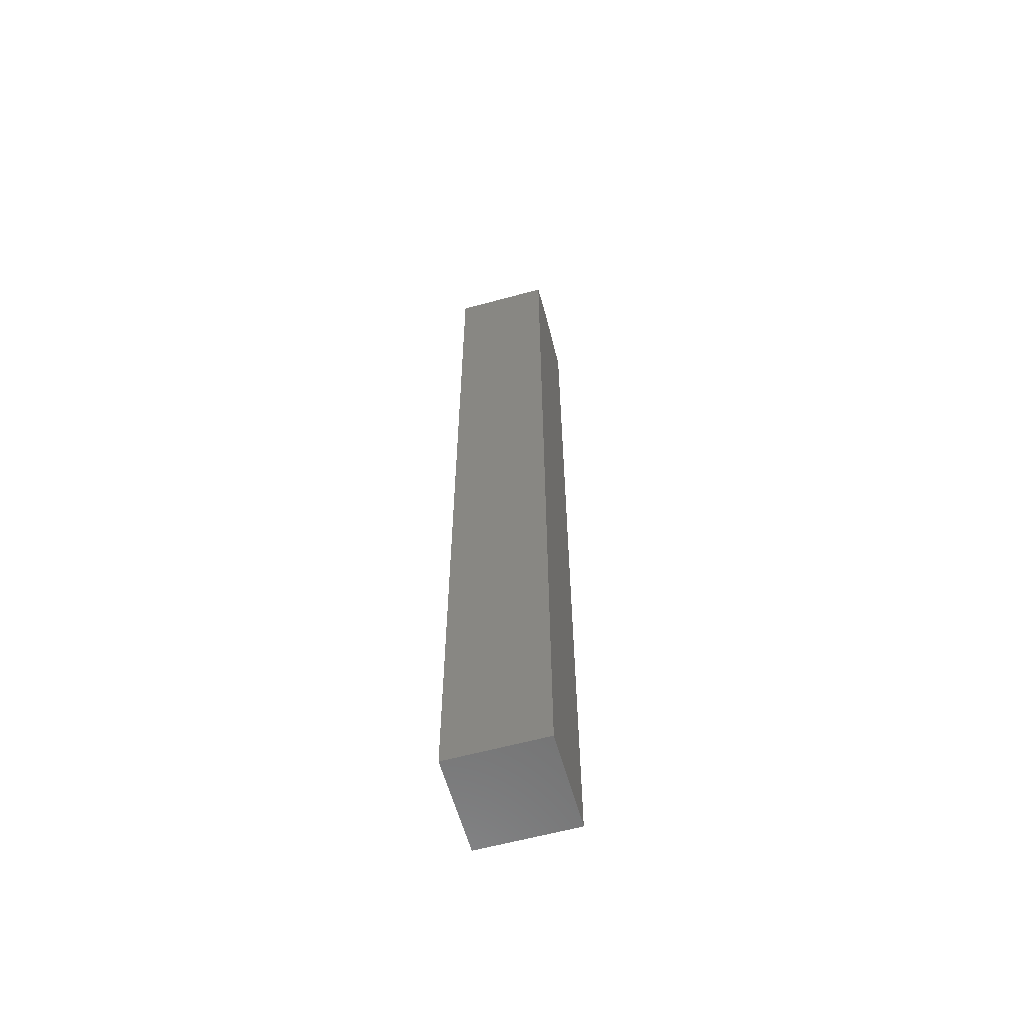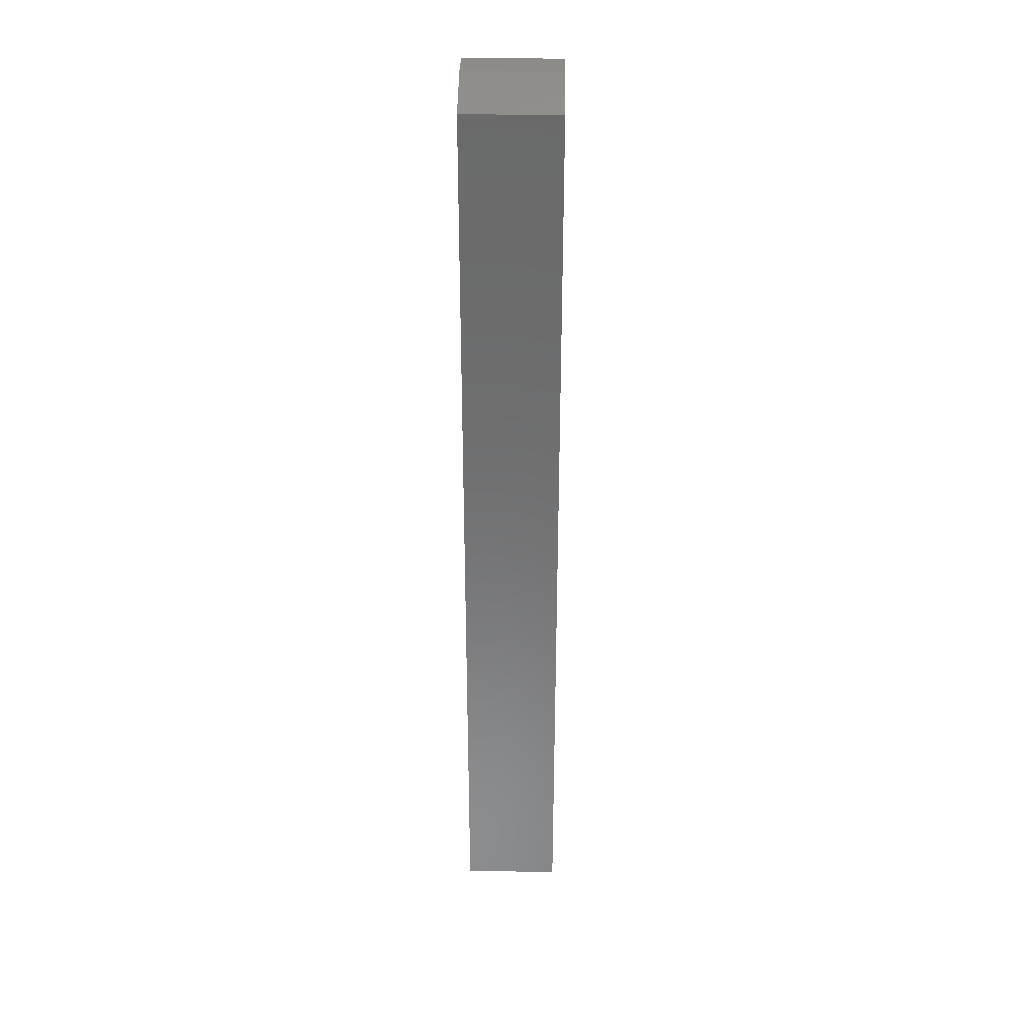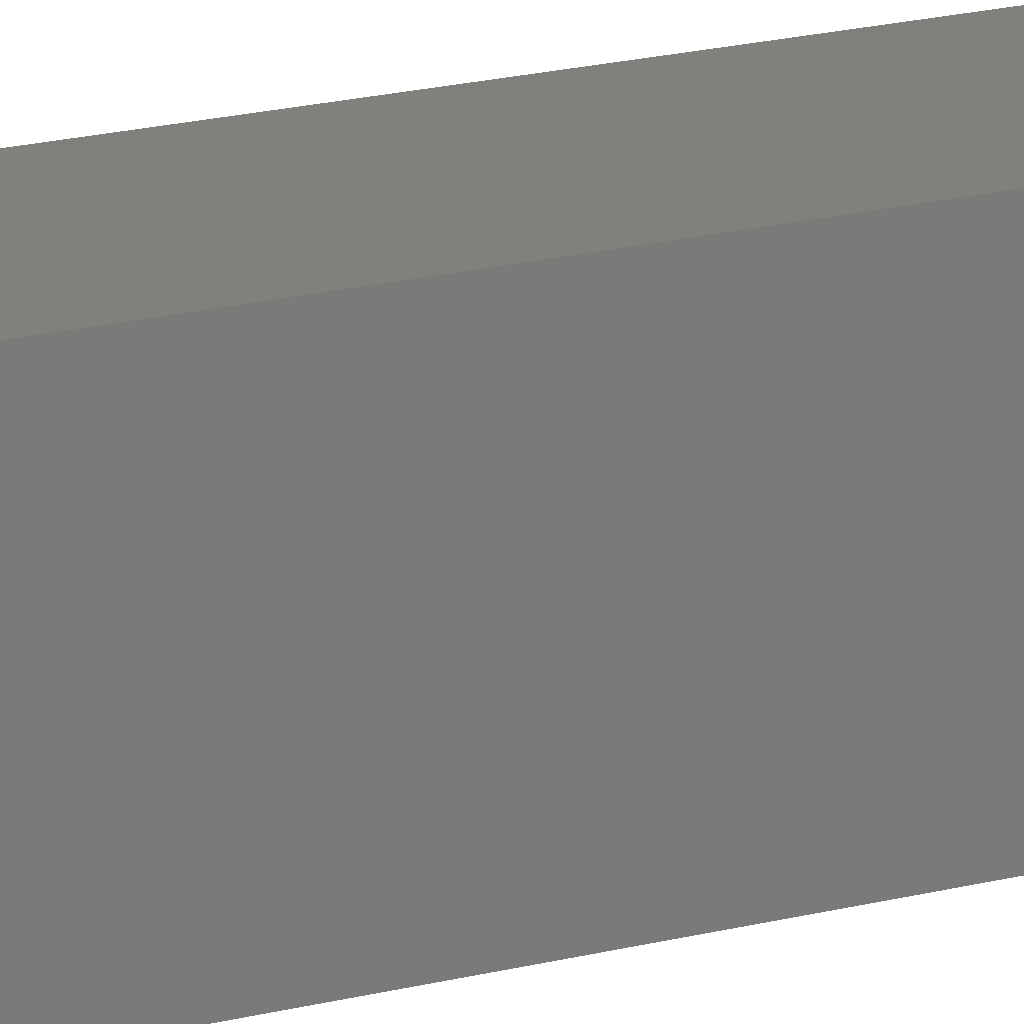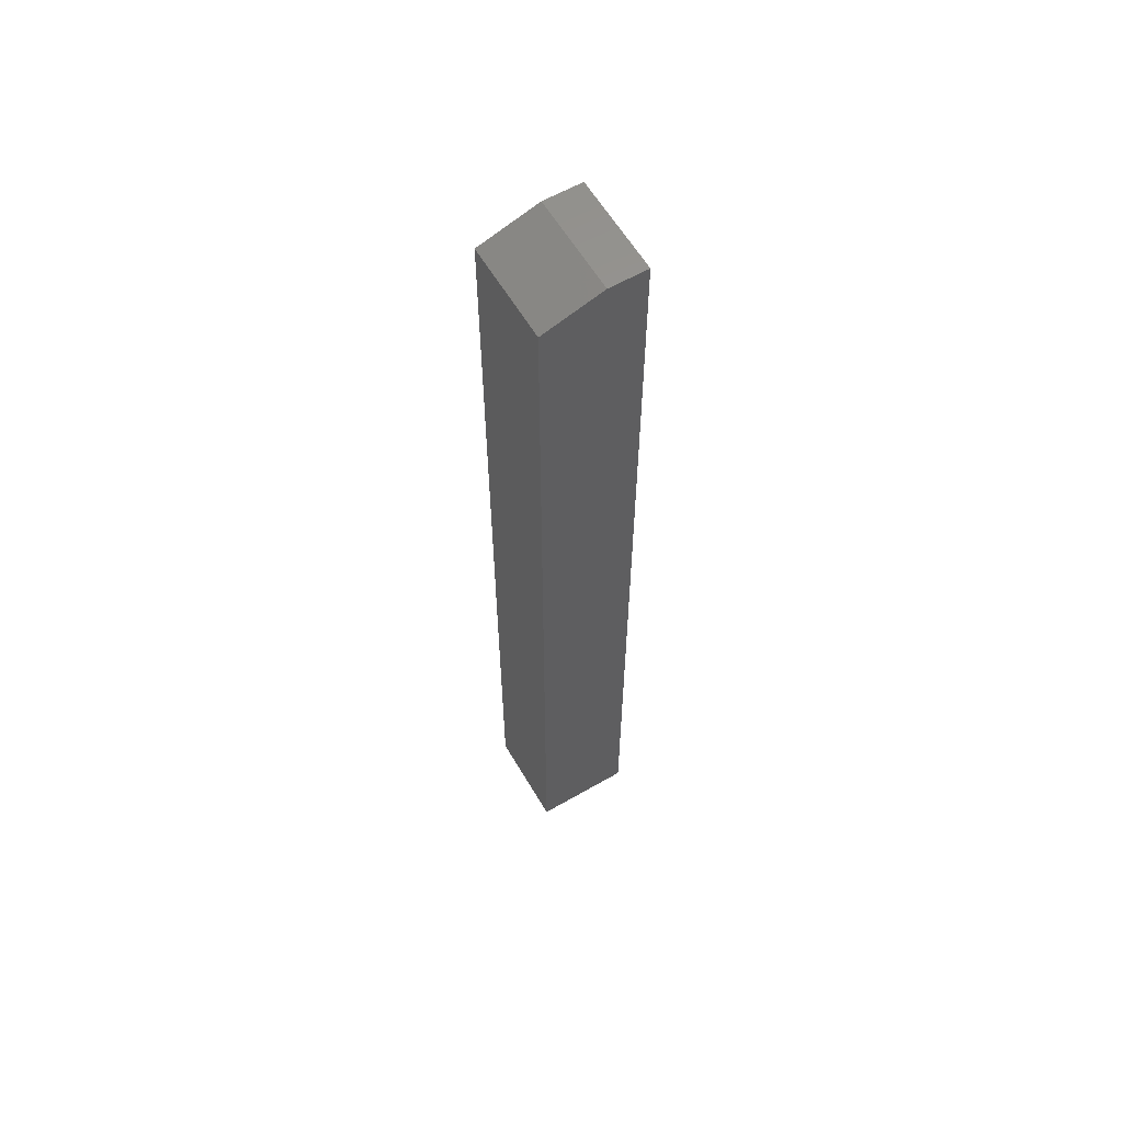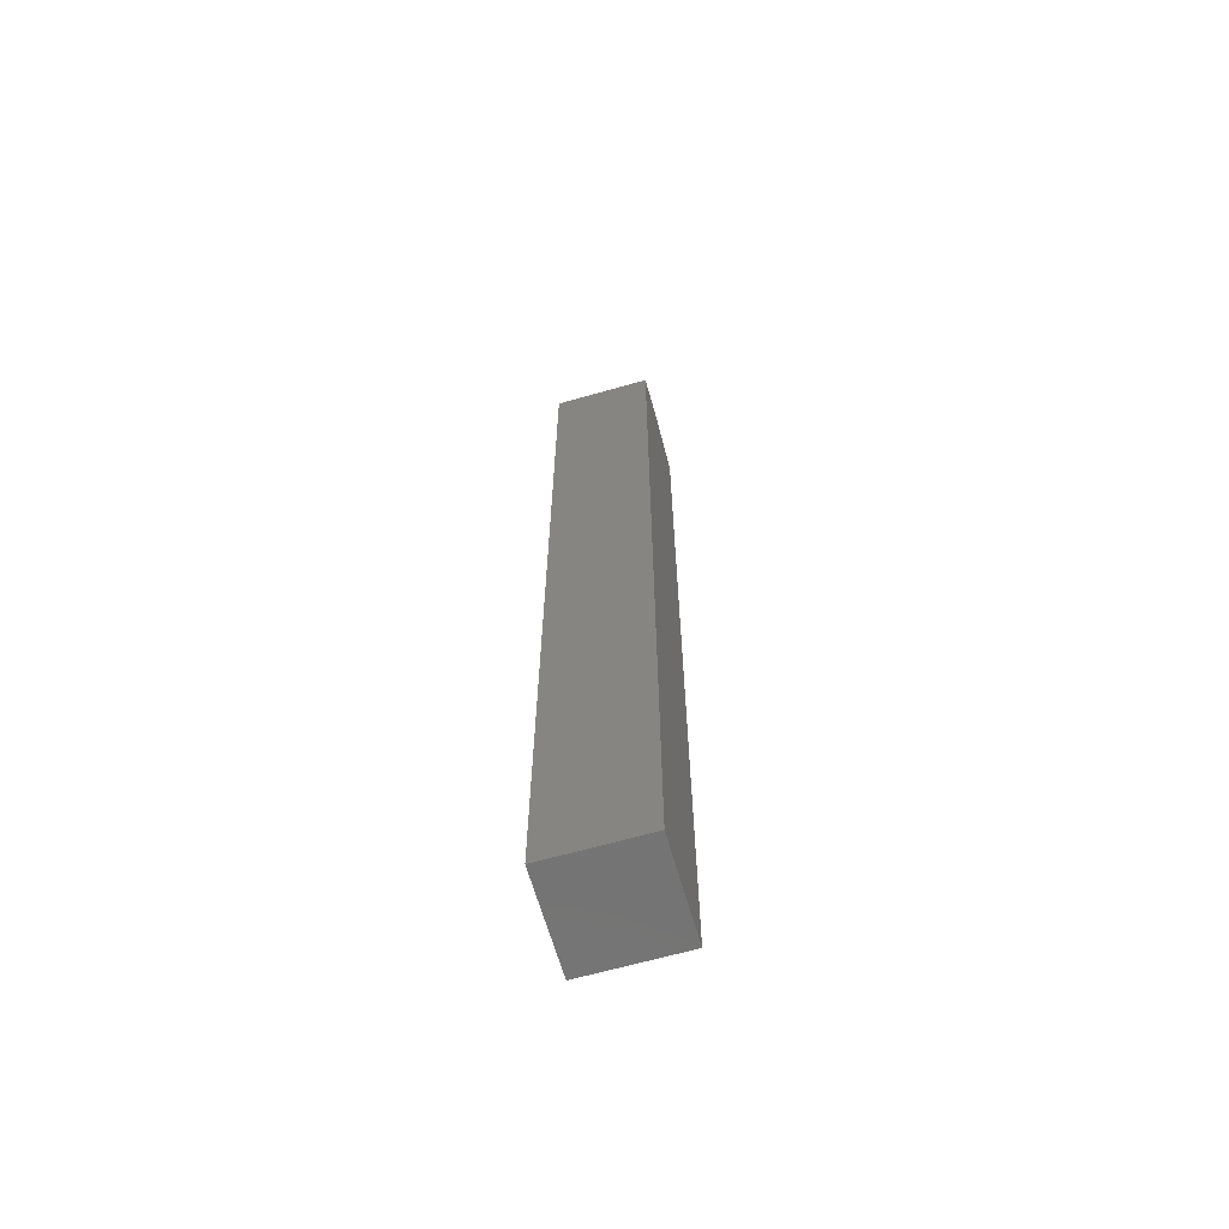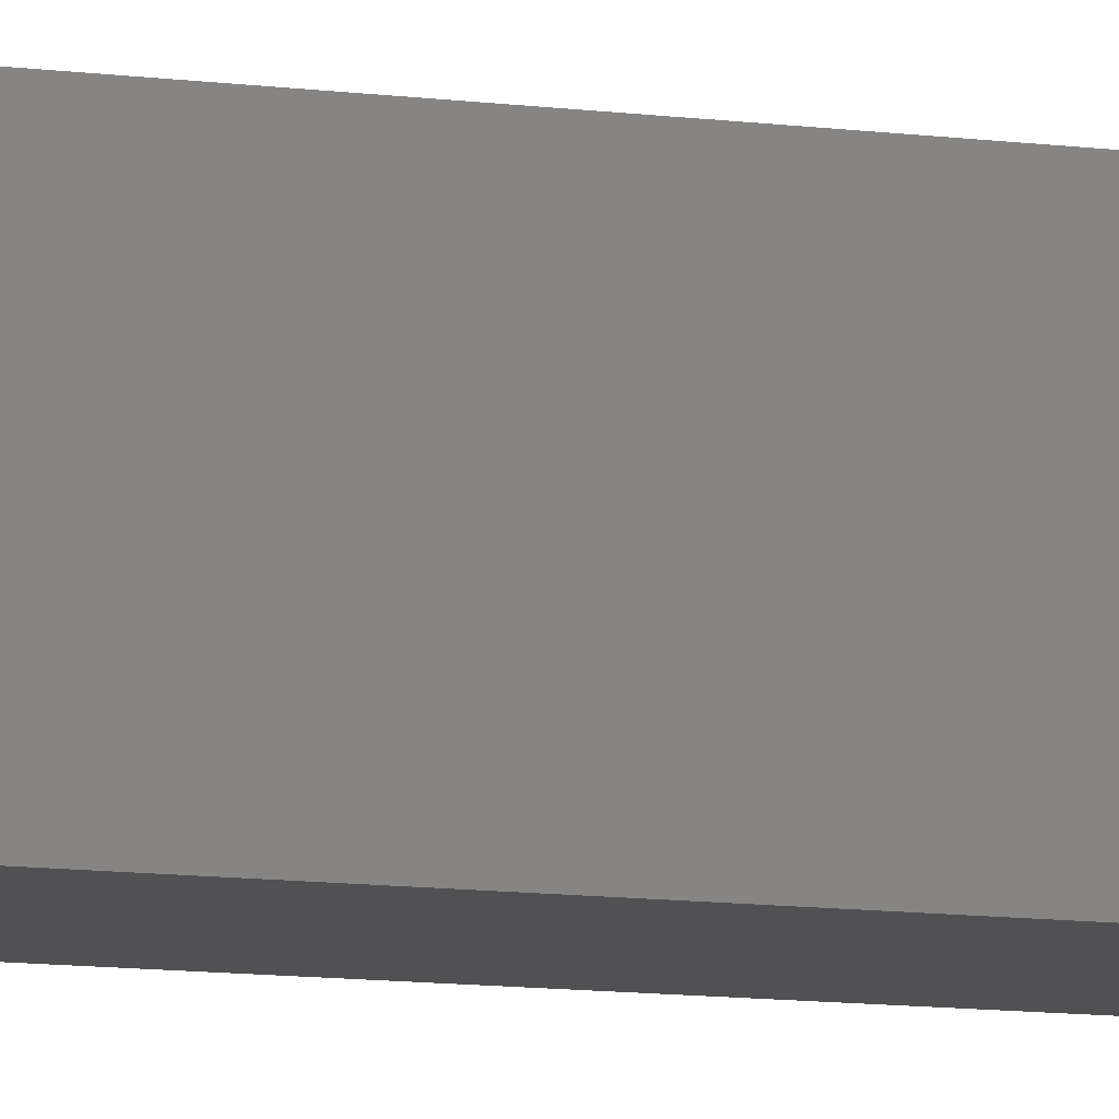
<metadata>
{"format":"stl","ext":"stl","renderer":"f3d","projection":"perspective","resolution":1024,"background":"white","views":[{"elev":-60.6,"azim":-74.4,"up":"+Y"},{"elev":32.6,"azim":91.0,"up":"+Y"},{"elev":14.2,"azim":-123.2,"up":"+Z"},{"elev":60.4,"azim":149.6,"up":"+Y"},{"elev":-65.3,"azim":-74.0,"up":"+Y"},{"elev":-7.9,"azim":66.0,"up":"+Z"}]}
</metadata>
<code>
# stl→obj: 10 verts, 16 faces
v -0.03454 0.75 -0.03454
v -0.03454 0.75 0.04235
v -0.004523 0.75 -0.03454
v -0.004523 0.75 0.04235
v 0.04235 0.7344 0.04235
v -0.03454 5.367e-18 0.04235
v 0.04235 1.017e-17 0.04235
v 0.04235 5.367e-18 -0.03454
v 0.04235 0.7344 -0.03454
v -0.03454 5.649e-19 -0.03454
f 1 2 3
f 3 2 4
f 4 2 5
f 5 2 6
f 5 6 7
f 8 9 7
f 7 9 5
f 3 9 1
f 1 9 8
f 1 8 10
f 3 4 9
f 9 4 5
f 10 8 6
f 6 8 7
f 6 2 10
f 10 2 1

</code>
